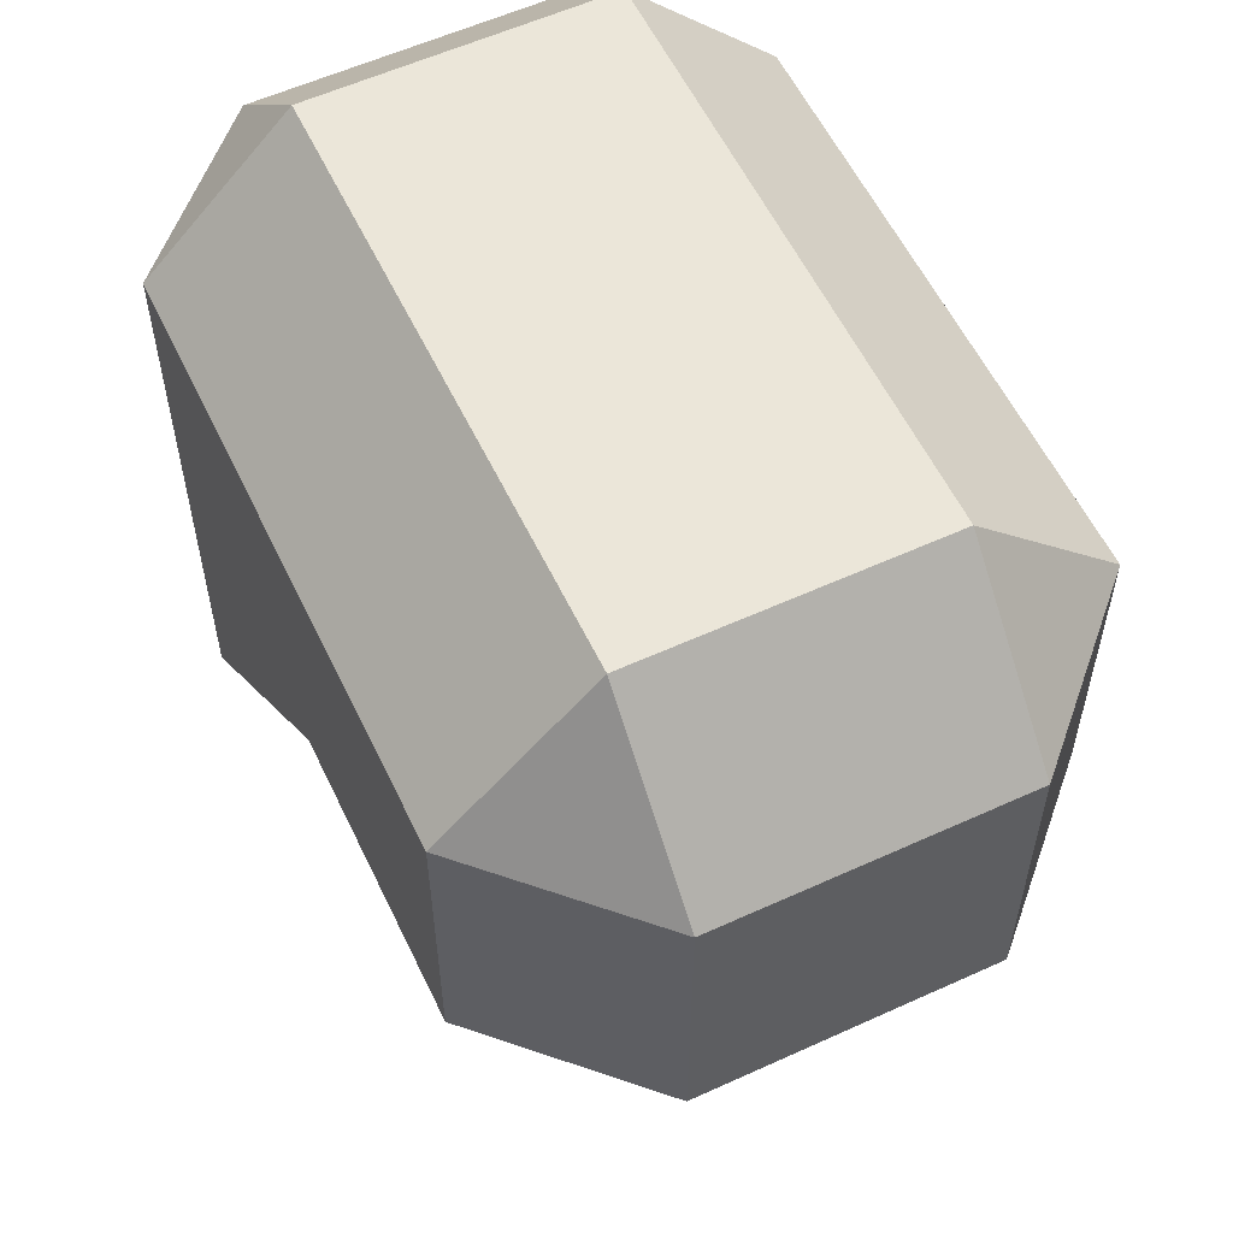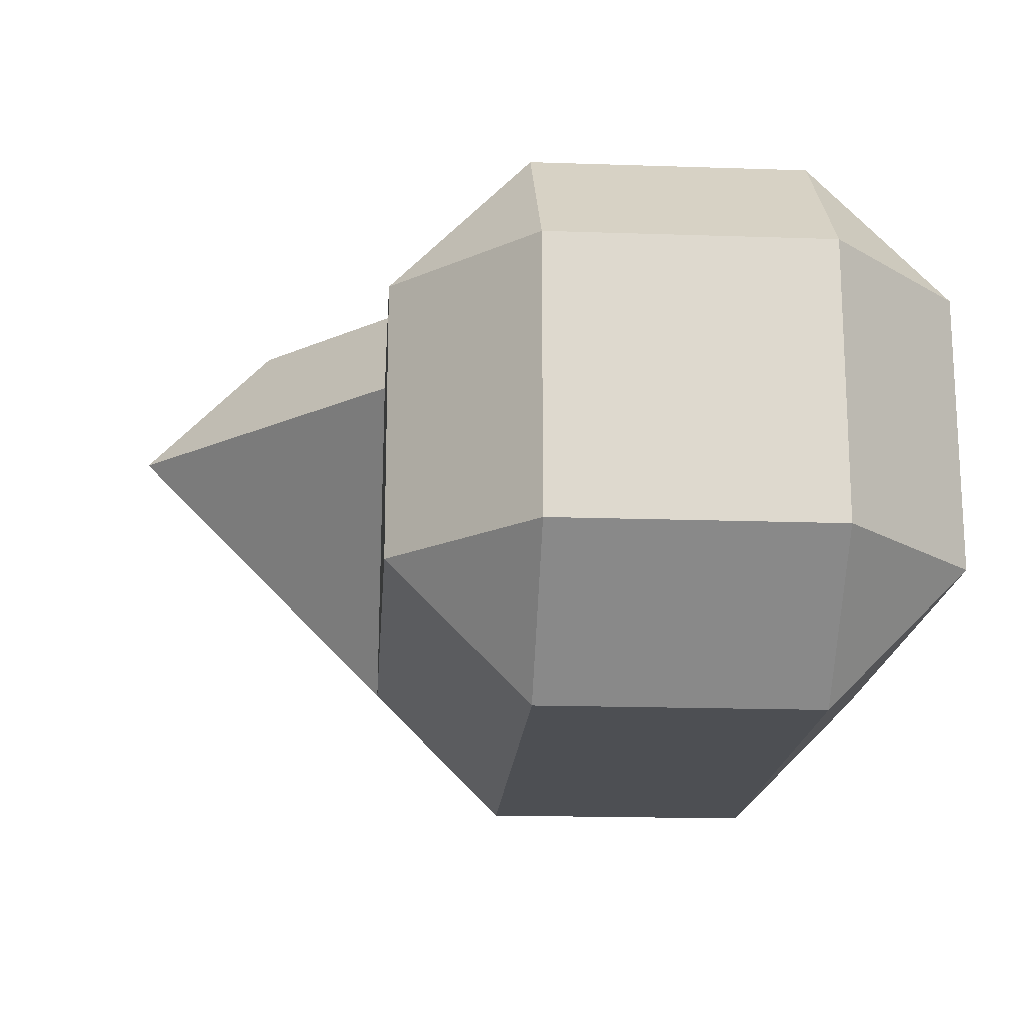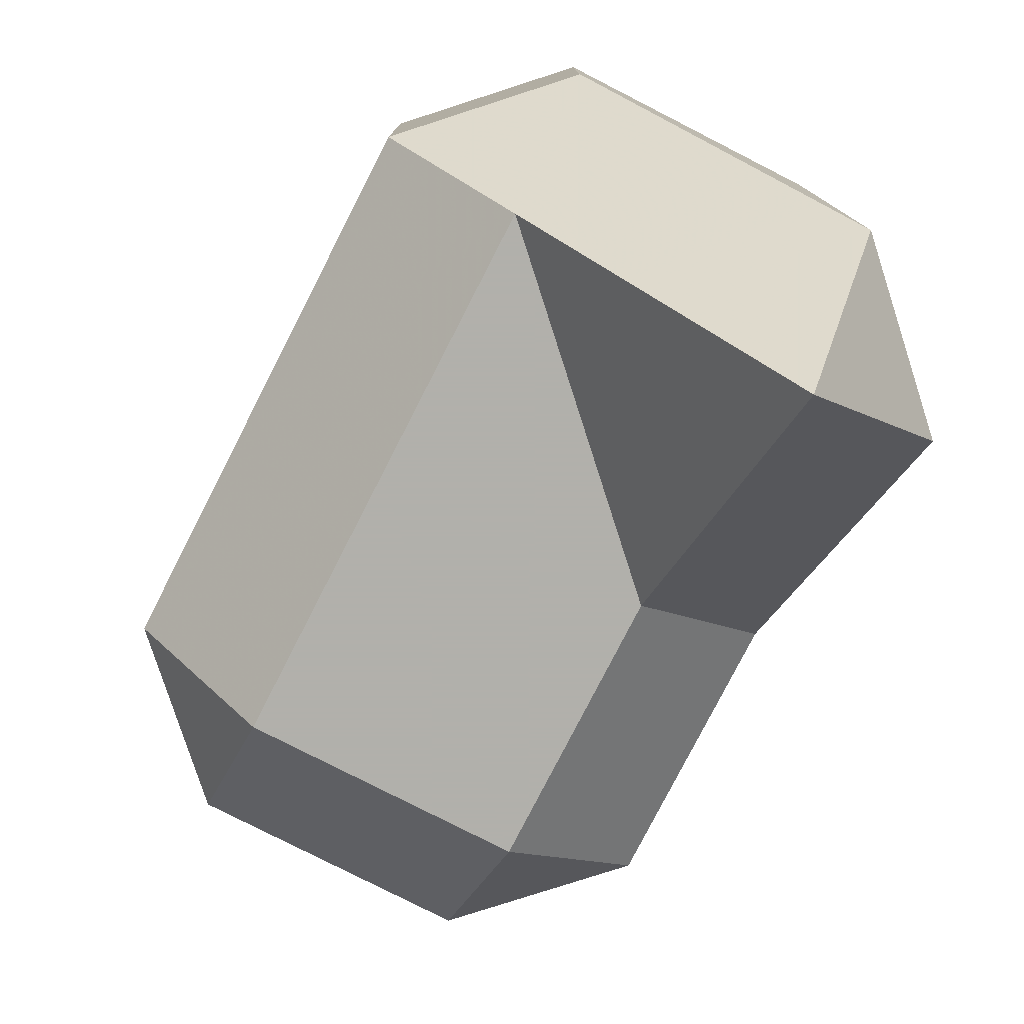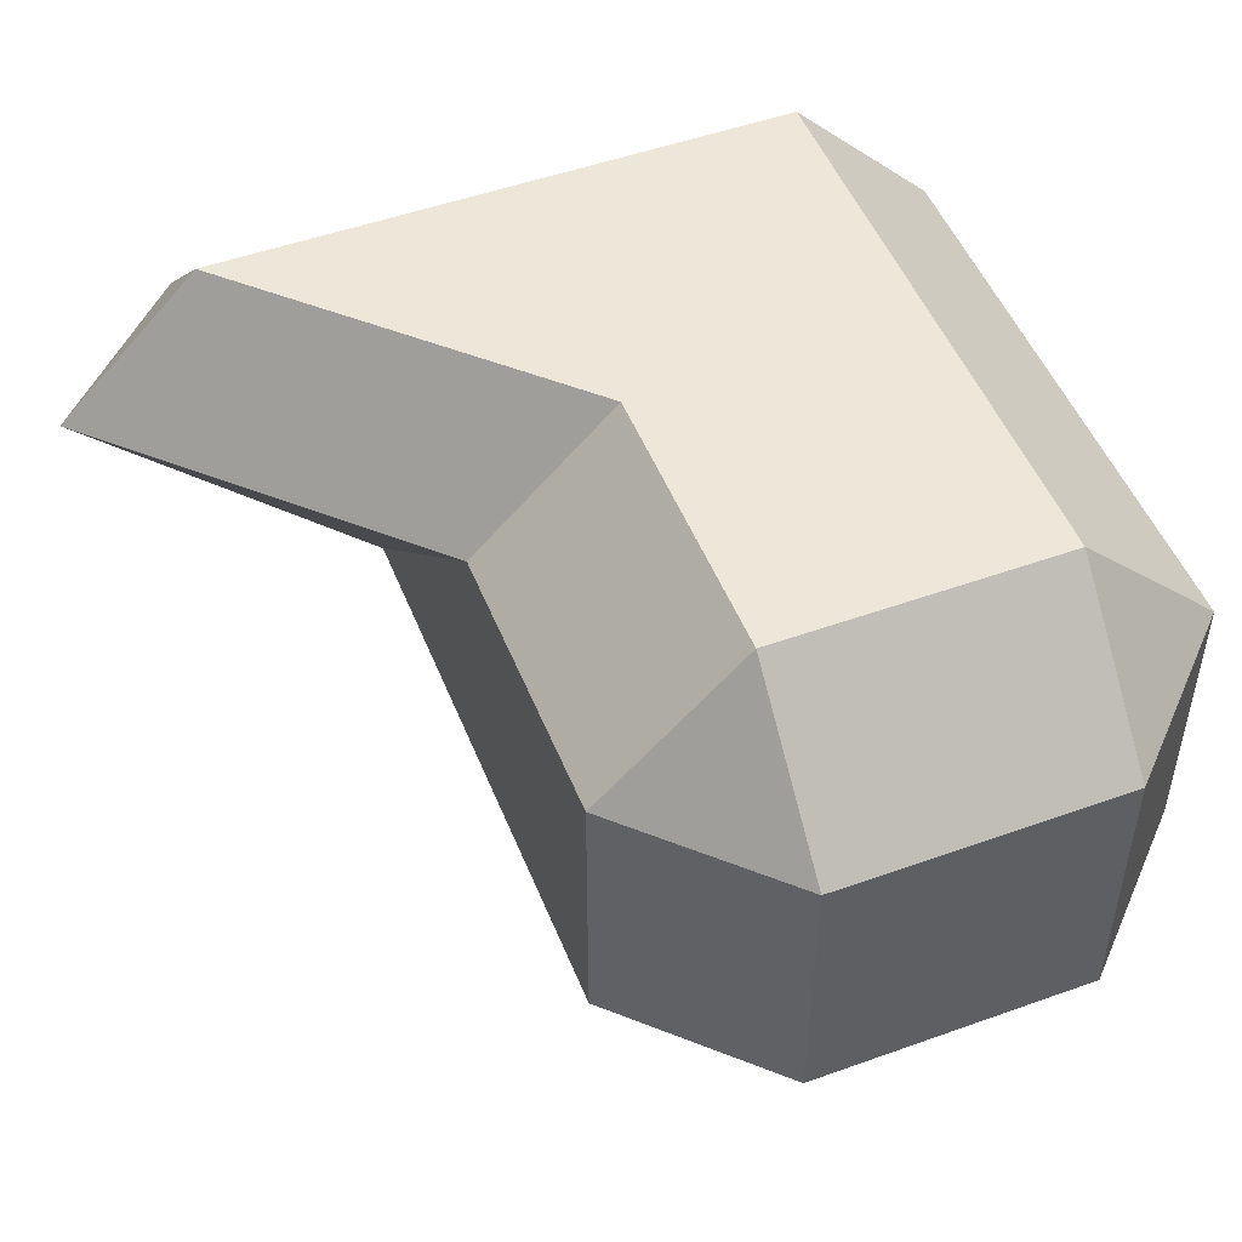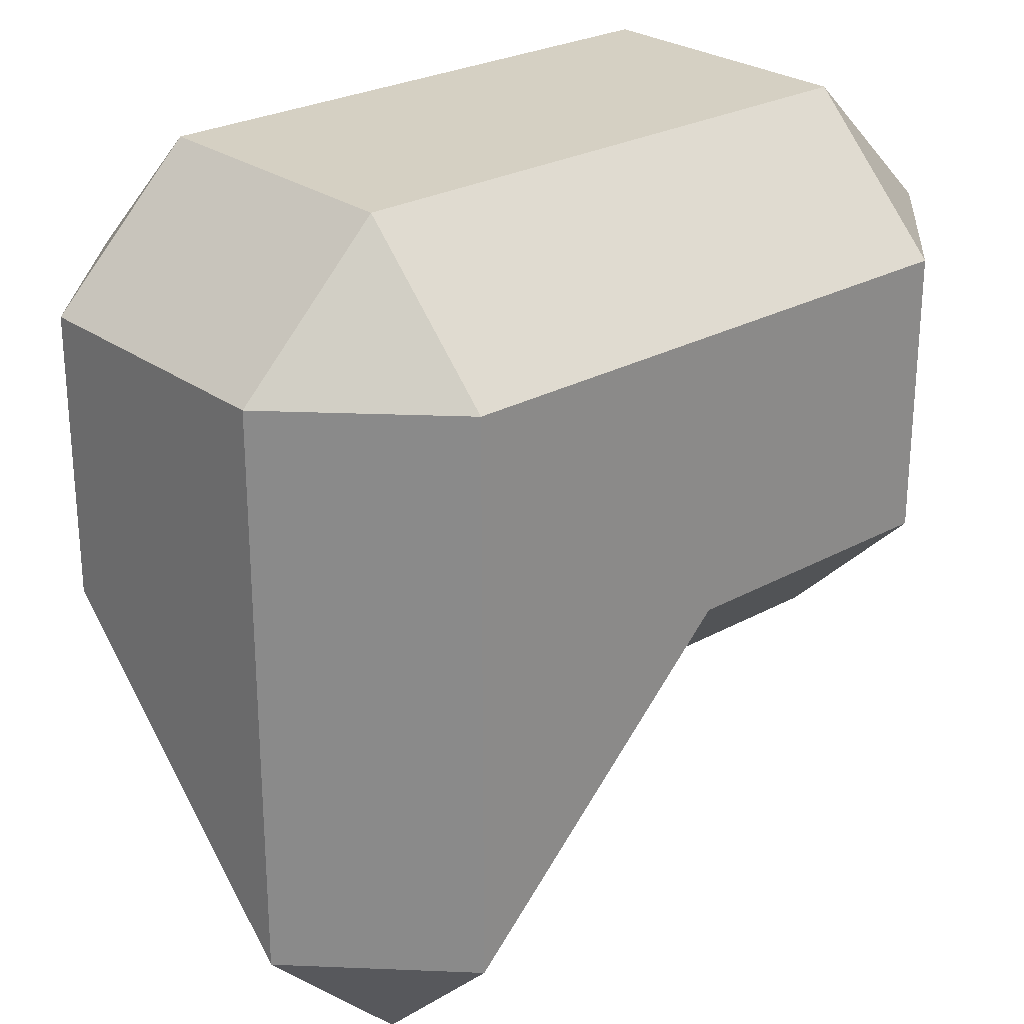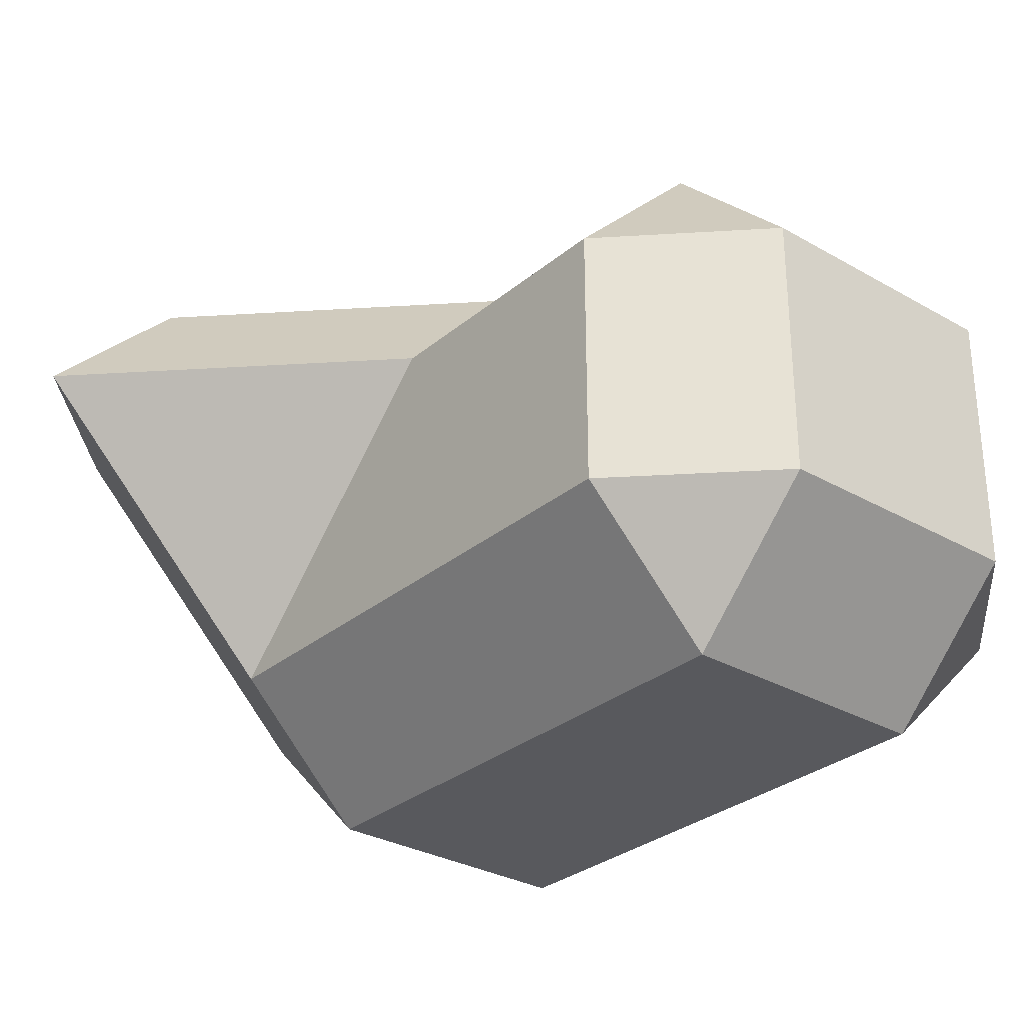
<metadata>
{"format":"obj","ext":"obj","renderer":"f3d","projection":"perspective","resolution":1024,"background":"white","views":[{"elev":57.5,"azim":64.6,"up":"+Y"},{"elev":-17.9,"azim":86.2,"up":"+Z"},{"elev":-78.5,"azim":-117.1,"up":"+Y"},{"elev":50.2,"azim":68.5,"up":"+Z"},{"elev":26.0,"azim":-41.3,"up":"+Y"},{"elev":-30.1,"azim":50.1,"up":"+Z"}]}
</metadata>
<code>
v 1 2 0.5
v 0.5 2 1
v 1 1.5 1
v 2 1.5 1
v 2 2 0.5
v 3 1.5 1
v 3 2 0.5
v 3.5 2 1
v 1 3 0.5
v 0.5 3 1
v 2 3 0.5
v 3 3 0.5
v 3.5 3 1
v 1 3.5 1
v 2 3.5 1
v 3 3.5 1
v 1 1 1.5
v 0.5 1 2
v 1 0.5 2
v 1.5 1 2
v 0.5 2 2
v 2 1.5 2
v 3 1.5 2
v 3.5 2 2
v 0.5 3 2
v 3.5 3 2
v 1 3.5 2
v 2 3.5 2
v 3 3.5 2
v 1 1 2.5
v 1 2 2.5
v 2 2 2.5
v 3 2 2.5
v 1 3 2.5
v 2 3 2.5
v 3 3 2.5
v 0 0 0
v 0 0 0
v 0 0 0
v 0 0 0
v 0 0 0
v 0 0 0
v 0 0 0
v 0 0 0
v 0 0 0
v 0 0 0
v 0 0 0
v 0 0 0
v 0 0 0
v 0 0 0
v 0 0 0
v 0 0 0
v 0 0 0
v 0 0 0
v 0 0 0
v 0 0 0
v 0 0 0
v 0 0 0
v 0 0 0
v 0 0 0
v 0 0 0
v 0 0 0
v 0 0 0
v 0 0 0
v 0 0 0
v 0 -7.49e+15 0
v 0 0 0
v 0 0 0
f 3 2 1
f 3 5 4
f 1 5 3
f 4 7 6
f 5 7 4
f 7 8 6
f 1 10 9
f 2 10 1
f 5 1 11
f 1 9 11
f 7 5 12
f 5 11 12
f 12 8 7
f 13 8 12
f 9 10 14
f 9 15 11
f 14 15 9
f 11 16 12
f 15 16 11
f 12 16 13
f 19 18 17
f 17 20 19
f 17 2 3
f 17 18 2
f 18 21 2
f 20 17 3
f 20 3 22
f 22 3 4
f 6 23 4
f 23 22 4
f 24 6 8
f 23 6 24
f 2 21 10
f 10 21 25
f 8 13 24
f 13 26 24
f 14 25 27
f 10 25 14
f 15 14 28
f 28 14 27
f 16 15 29
f 29 15 28
f 13 29 26
f 16 29 13
f 19 30 18
f 20 30 19
f 18 31 21
f 30 31 18
f 22 30 20
f 22 32 30
f 32 31 30
f 23 32 22
f 33 32 23
f 24 33 23
f 21 34 25
f 31 34 21
f 32 35 31
f 31 35 34
f 33 36 32
f 32 36 35
f 26 33 24
f 36 33 26
f 25 34 27
f 35 27 34
f 28 27 35
f 36 28 35
f 29 28 36
f 26 29 36

</code>
